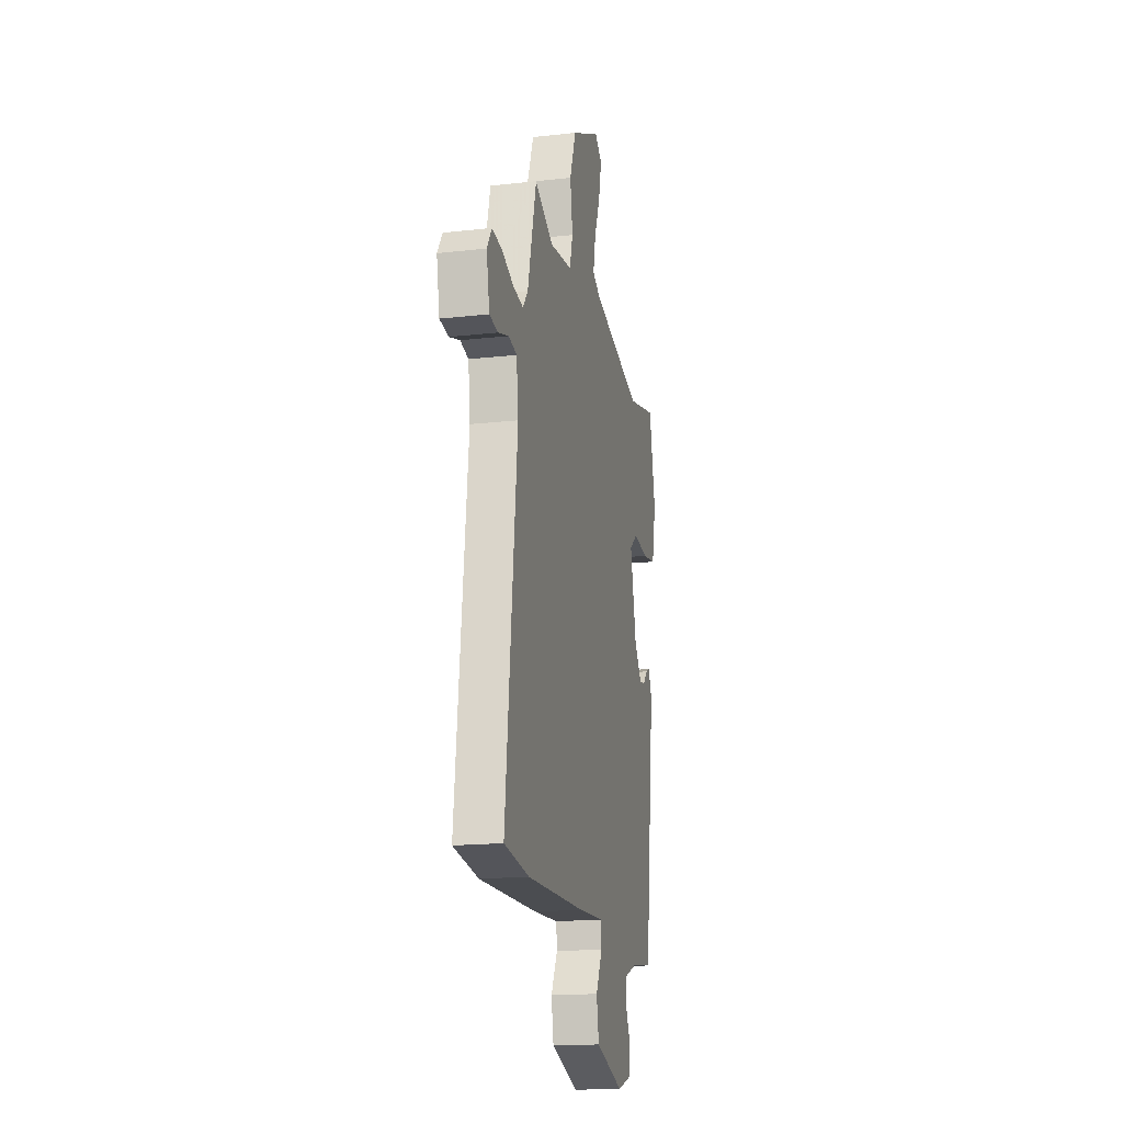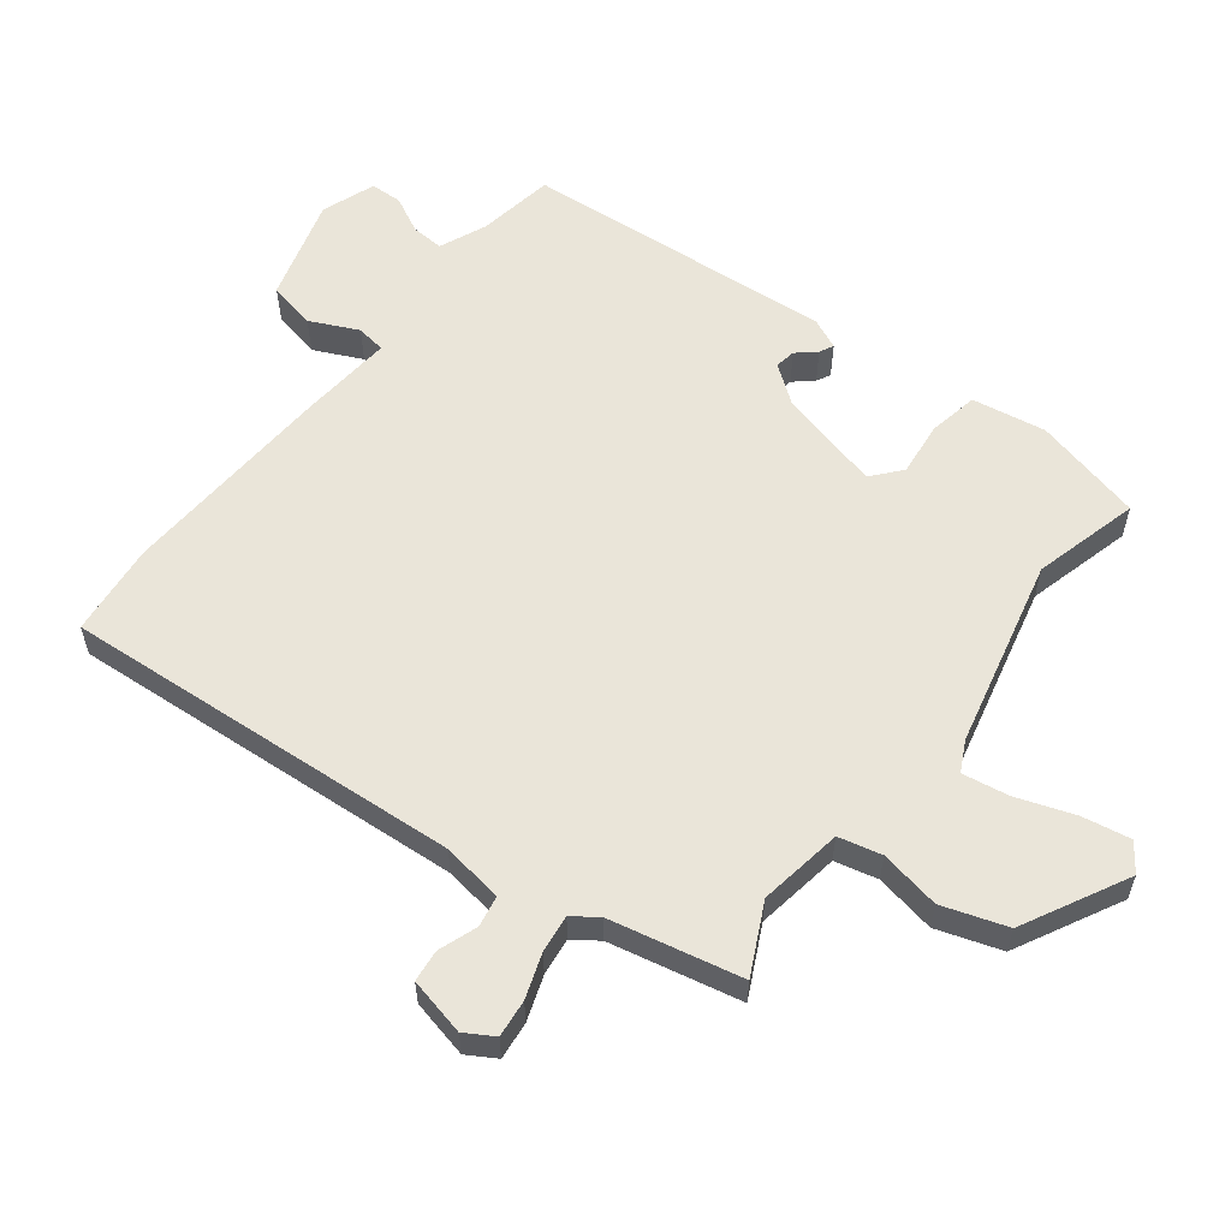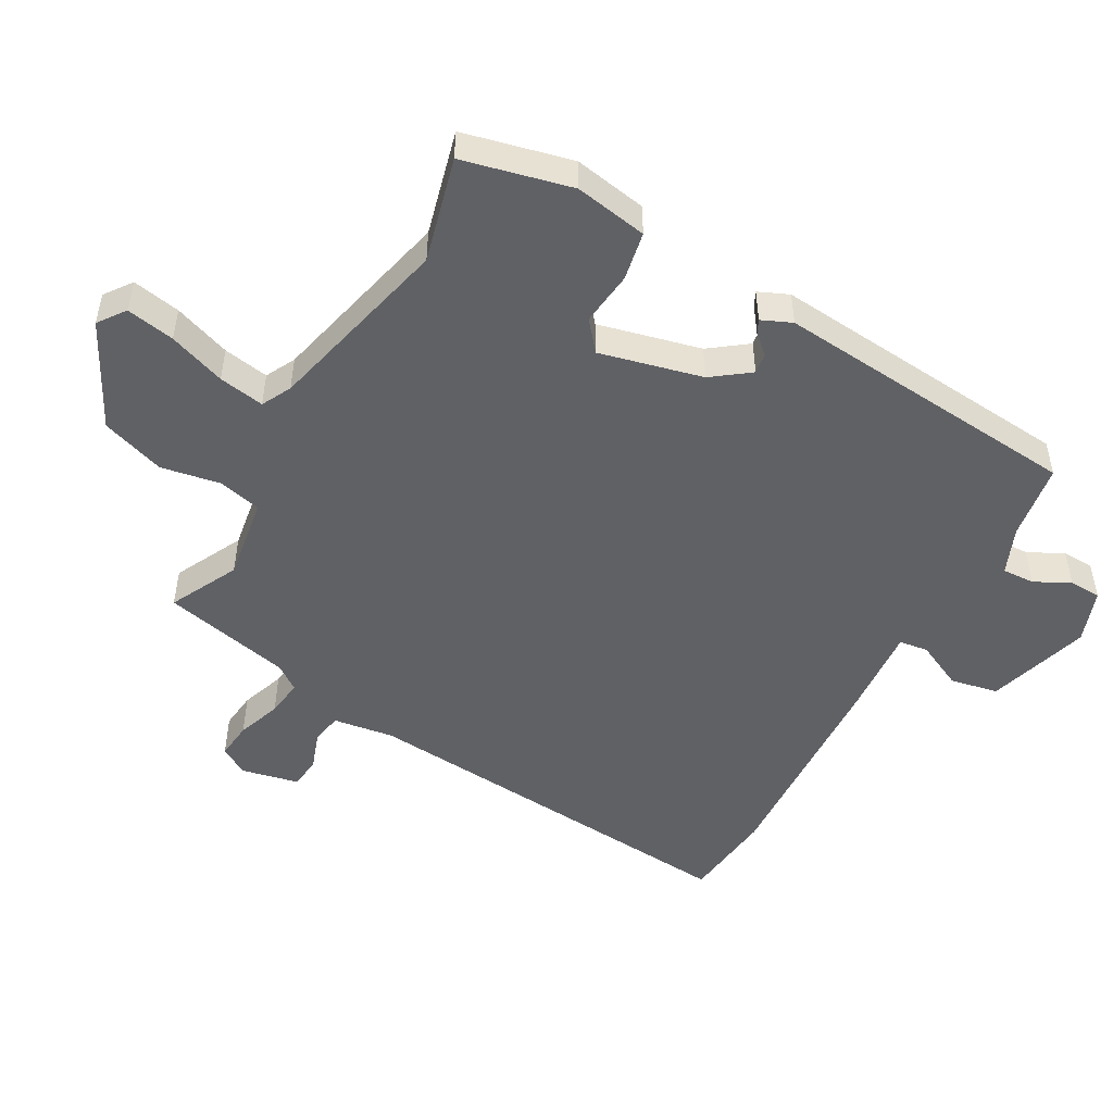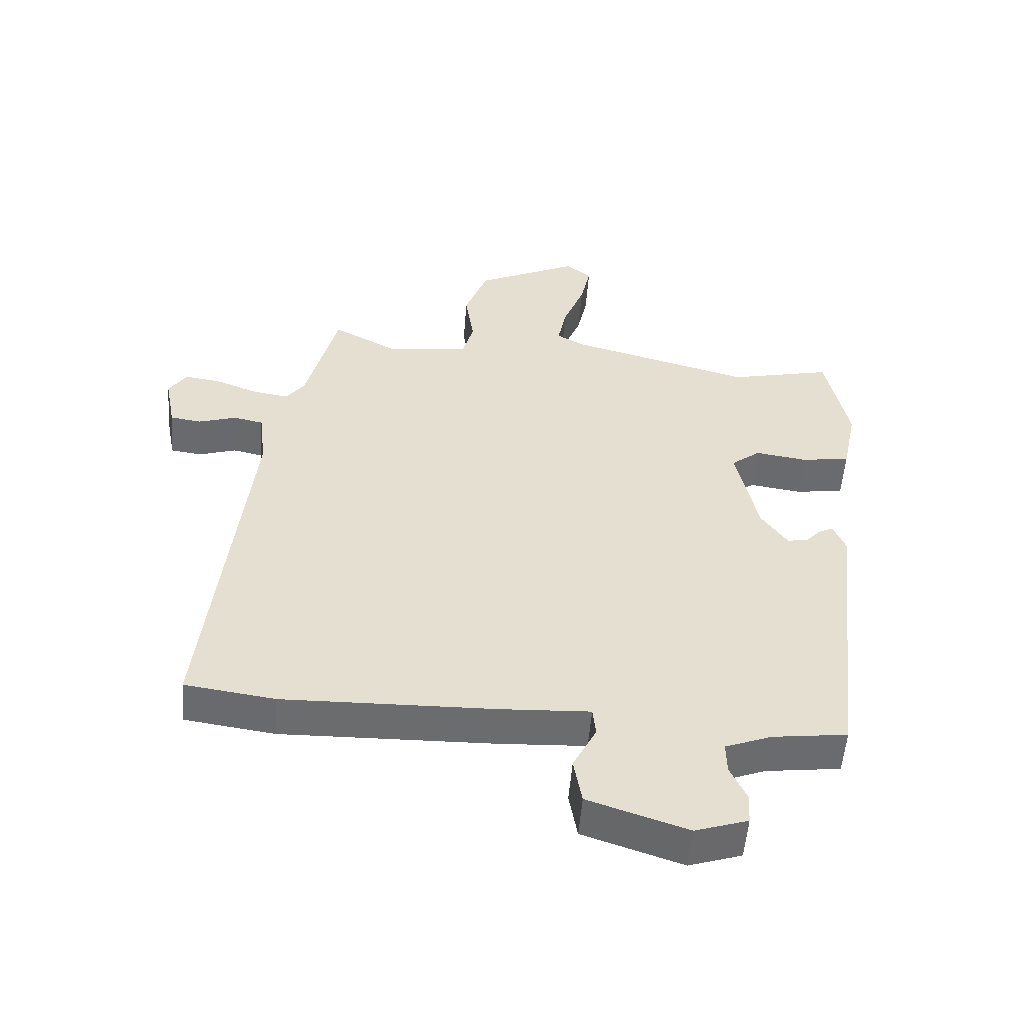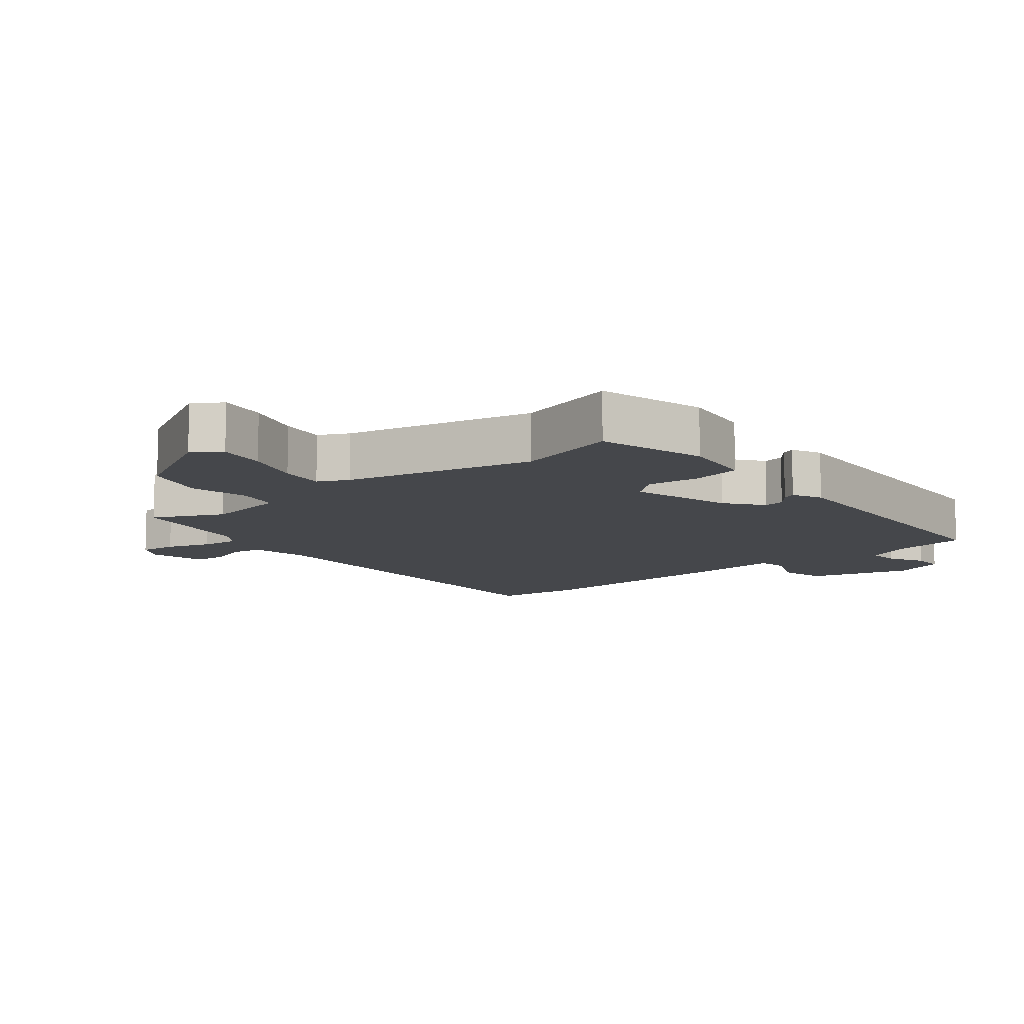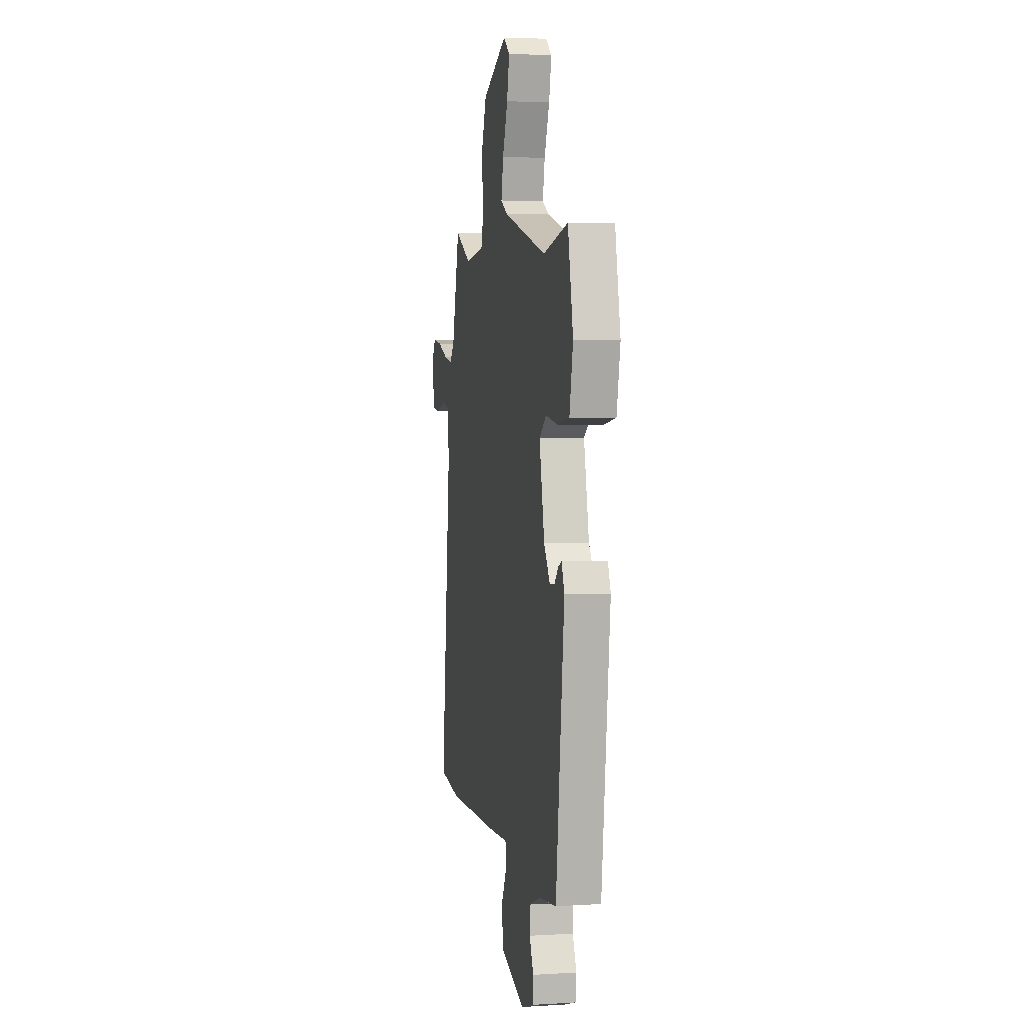
<metadata>
{"format":"obj","ext":"obj","renderer":"f3d","projection":"perspective","resolution":1024,"background":"white","views":[{"elev":-17.1,"azim":-77.3,"up":"+Z"},{"elev":58.0,"azim":-50.3,"up":"+Y"},{"elev":-49.7,"azim":62.5,"up":"+Y"},{"elev":-53.6,"azim":-4.5,"up":"+Z"},{"elev":-10.3,"azim":42.3,"up":"+Y"},{"elev":3.8,"azim":78.6,"up":"+Z"}]}
</metadata>
<code>
v 0.434 0.07 -0.514
v 0.316 0.07 -0.529
v 0.243 0.07 -0.557
v 0.244 0.07 -0.607
v 0.27 0.07 -0.663
v 0.267 0.07 -0.712
v 0.184 0.07 -0.739
v 0.027 0.07 -0.687
v 0.014 0.07 -0.613
v 0.051 0.07 -0.541
v 0.046 0.07 -0.496
v -0.095 0.07 -0.503
v -0.428 0.07 -0.51
v -0.57 0.07 -0.49
v -0.504 0.07 0.121
v -0.515 0.07 0.215
v -0.562 0.07 0.225
v -0.622 0.07 0.206
v -0.671 0.07 0.213
v -0.688 0.07 0.302
v -0.66 0.07 0.345
v -0.603 0.07 0.337
v -0.536 0.07 0.311
v -0.479 0.07 0.302
v -0.45 0.07 0.34
v -0.4 0.07 0.538
v -0.296 0.07 0.482
v -0.167 0.07 0.498
v -0.149 0.07 0.563
v -0.163 0.07 0.656
v -0.127 0.07 0.753
v 0.036 0.07 0.831
v 0.077 0.07 0.799
v 0.061 0.07 0.725
v 0.027 0.07 0.638
v 0.013 0.07 0.568
v 0.058 0.07 0.543
v 0.345 0.07 0.465
v 0.508 0.07 0.502
v 0.543 0.07 0.333
v 0.52 0.07 0.221
v 0.444 0.07 0.209
v 0.361 0.07 0.221
v 0.315 0.07 0.185
v 0.349 0.07 0.026
v 0.39 0.07 -0.033
v 0.422 0.07 -0.029
v 0.448 0.07 -0.001
v 0.47 0.07 0.009
v 0.489 0.07 -0.038
v 0.434 0 -0.514
v 0.316 0 -0.529
v 0.243 0 -0.557
v 0.244 0 -0.607
v 0.27 0 -0.663
v 0.267 0 -0.712
v 0.184 0 -0.739
v 0.027 0 -0.687
v 0.014 0 -0.613
v 0.051 0 -0.541
v 0.046 0 -0.496
v -0.095 0 -0.503
v -0.428 0 -0.51
v -0.57 0 -0.49
v -0.504 0 0.121
v -0.515 0 0.215
v -0.562 0 0.225
v -0.622 0 0.206
v -0.671 0 0.213
v -0.688 0 0.302
v -0.66 0 0.345
v -0.603 0 0.337
v -0.536 0 0.311
v -0.479 0 0.302
v -0.45 0 0.34
v -0.4 0 0.538
v -0.296 0 0.482
v -0.167 0 0.498
v -0.149 0 0.563
v -0.163 0 0.656
v -0.127 0 0.753
v 0.036 0 0.831
v 0.077 0 0.799
v 0.061 0 0.725
v 0.027 0 0.638
v 0.013 0 0.568
v 0.058 0 0.543
v 0.345 0 0.465
v 0.508 0 0.502
v 0.543 0 0.333
v 0.52 0 0.221
v 0.444 0 0.209
v 0.361 0 0.221
v 0.315 0 0.185
v 0.349 0 0.026
v 0.39 0 -0.033
v 0.422 0 -0.029
v 0.448 0 -0.001
v 0.47 0 0.009
v 0.489 0 -0.038
f 47 48 49 50
f 46 47 50 1
f 45 46 1 2
f 44 45 2 3
f 40 41 42 43
f 38 39 40 43
f 37 38 43 44
f 36 37 44 3
f 32 33 34 35
f 32 35 36
f 29 30 31 32
f 28 29 32 36
f 25 26 27
f 24 25 27 28
f 20 21 22 23
f 20 23 24
f 17 18 19 20
f 16 17 20 24
f 15 16 24 28
f 11 12 13 14
f 11 14 15 28
f 7 8 9 10
f 7 10 11
f 4 5 6 7
f 7 11 28 36
f 3 4 7 36
f 100 99 98 97
f 51 100 97 96
f 52 51 96 95
f 53 52 95 94
f 93 92 91 90
f 93 90 89 88
f 94 93 88 87
f 53 94 87 86
f 85 84 83 82
f 86 85 82
f 82 81 80 79
f 86 82 79 78
f 77 76 75
f 78 77 75 74
f 73 72 71 70
f 74 73 70
f 70 69 68 67
f 74 70 67 66
f 78 74 66 65
f 64 63 62 61
f 78 65 64 61
f 60 59 58 57
f 61 60 57
f 57 56 55 54
f 86 78 61 57
f 86 57 54 53
f 1 51 52 2
f 2 52 53 3
f 3 53 54 4
f 4 54 55 5
f 5 55 56 6
f 6 56 57 7
f 7 57 58 8
f 8 58 59 9
f 9 59 60 10
f 10 60 61 11
f 11 61 62 12
f 12 62 63 13
f 13 63 64 14
f 14 64 65 15
f 15 65 66 16
f 16 66 67 17
f 17 67 68 18
f 18 68 69 19
f 19 69 70 20
f 20 70 71 21
f 21 71 72 22
f 22 72 73 23
f 23 73 74 24
f 24 74 75 25
f 25 75 76 26
f 26 76 77 27
f 27 77 78 28
f 28 78 79 29
f 29 79 80 30
f 30 80 81 31
f 31 81 82 32
f 32 82 83 33
f 33 83 84 34
f 34 84 85 35
f 35 85 86 36
f 36 86 87 37
f 37 87 88 38
f 38 88 89 39
f 39 89 90 40
f 40 90 91 41
f 41 91 92 42
f 42 92 93 43
f 43 93 94 44
f 44 94 95 45
f 45 95 96 46
f 46 96 97 47
f 47 97 98 48
f 48 98 99 49
f 49 99 100 50
f 50 100 51 1

</code>
